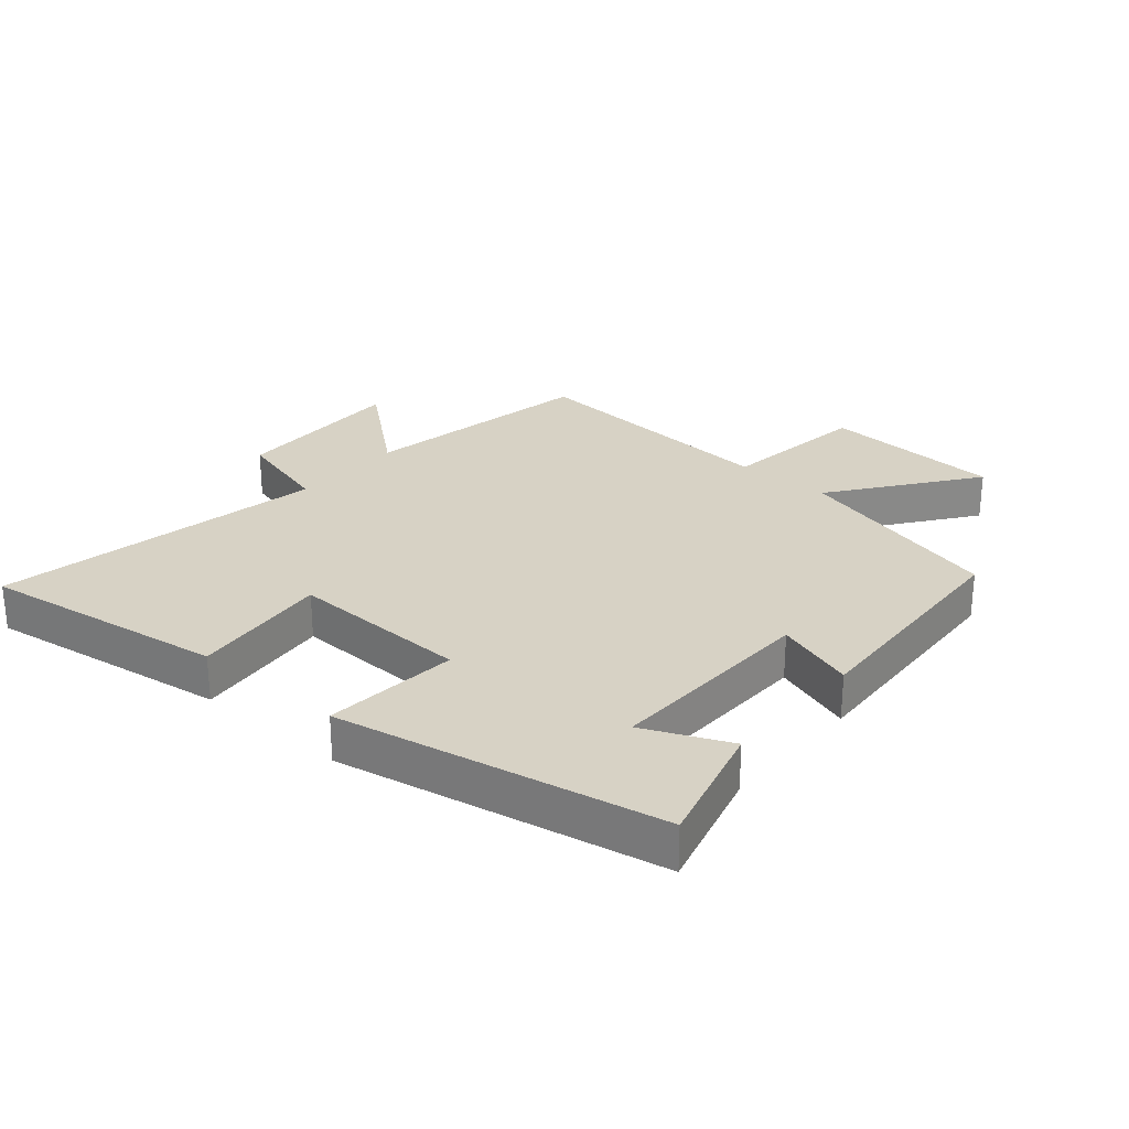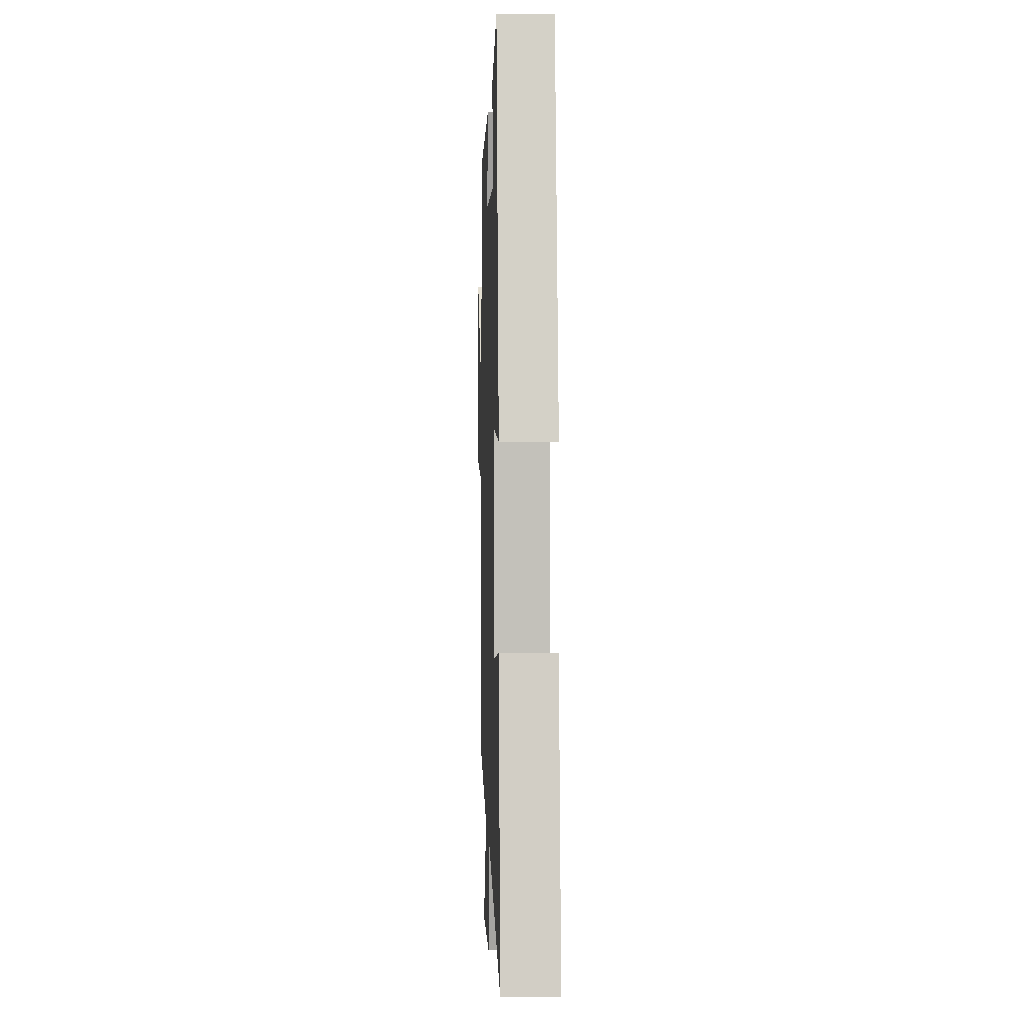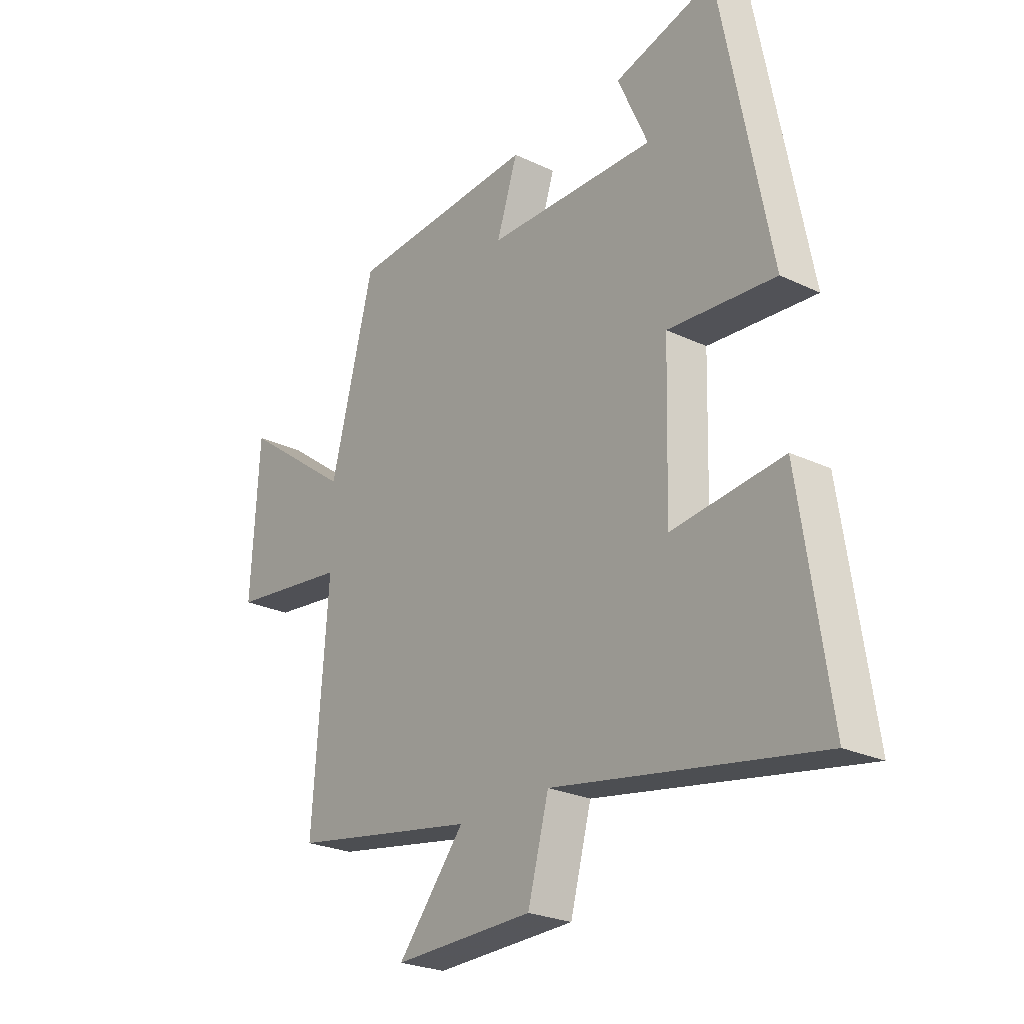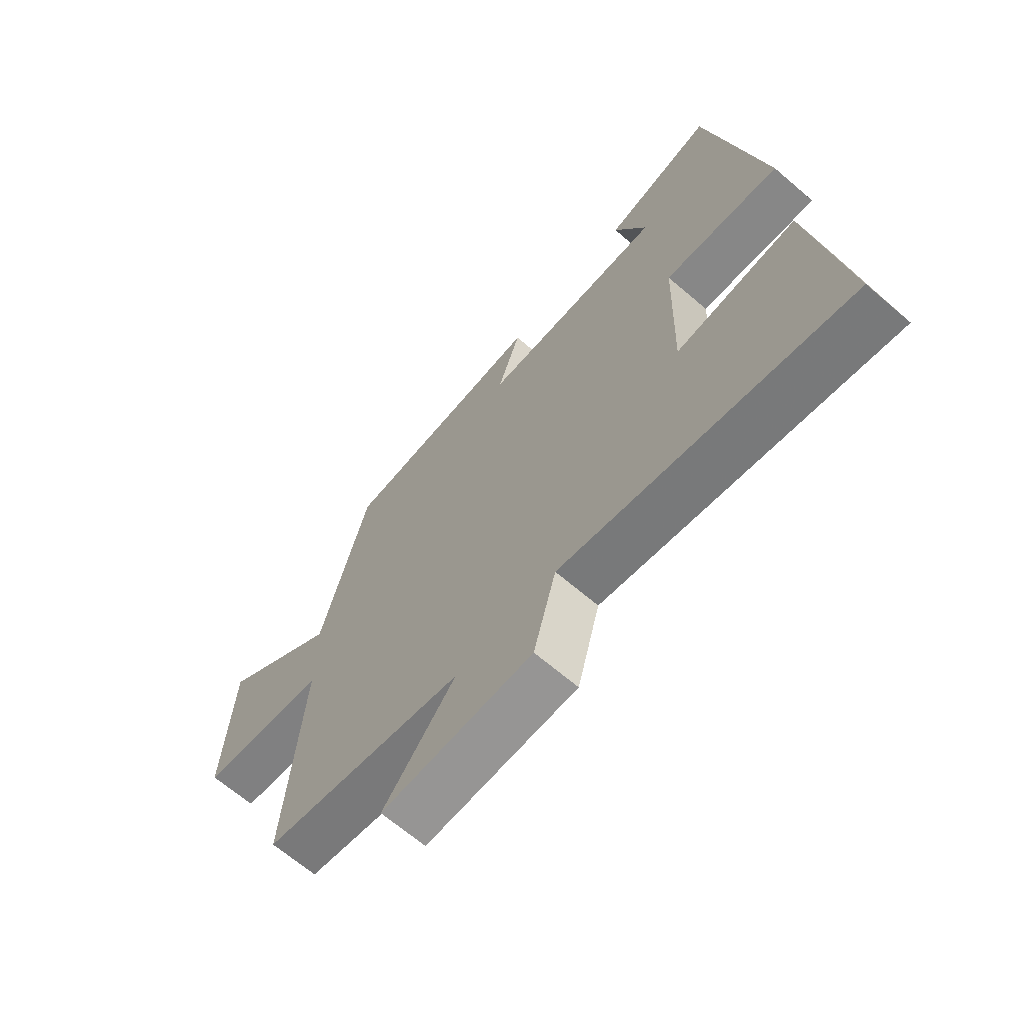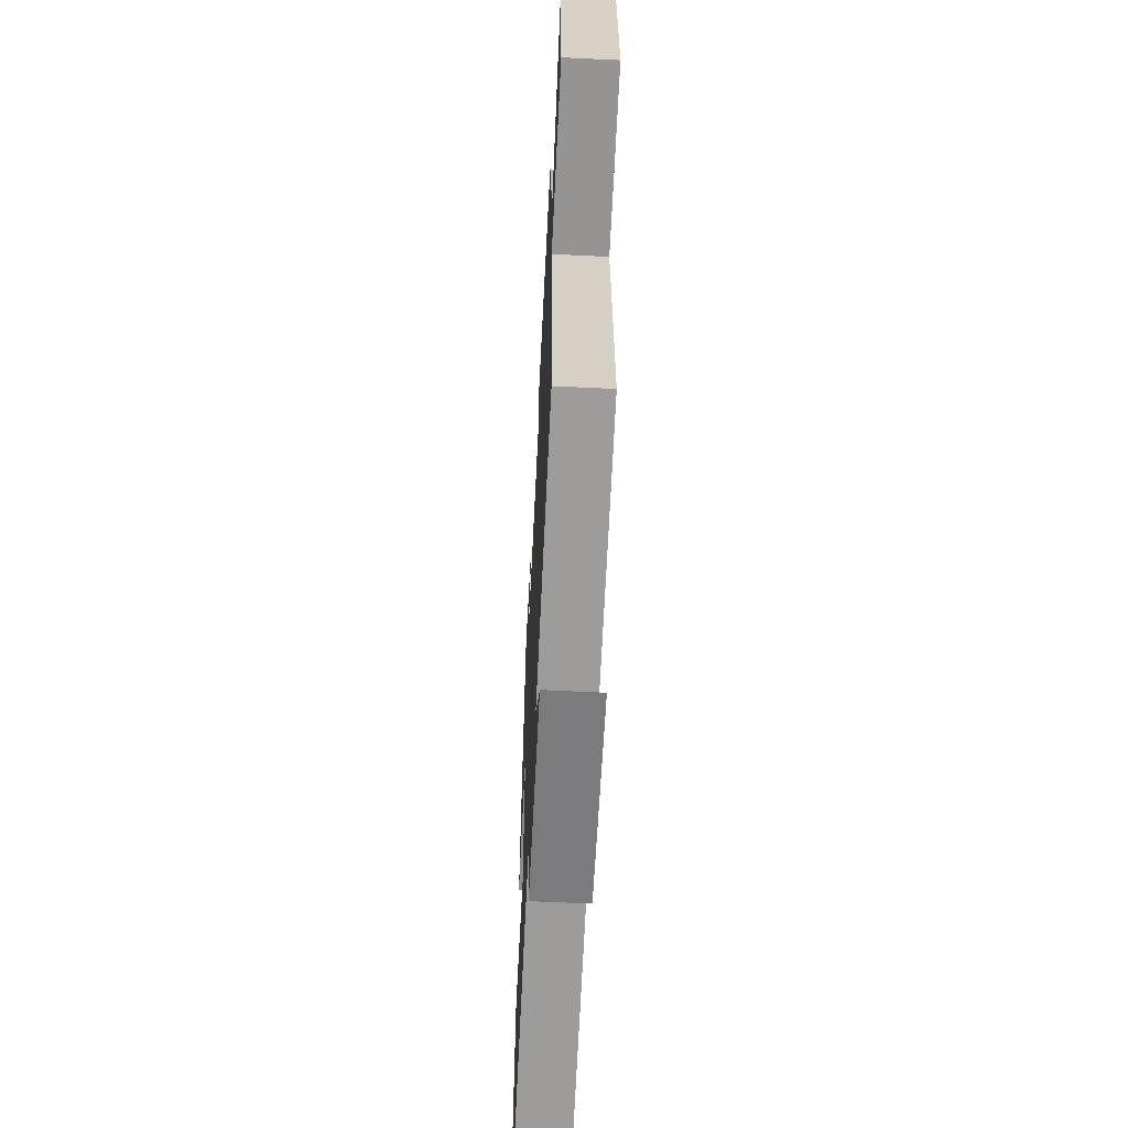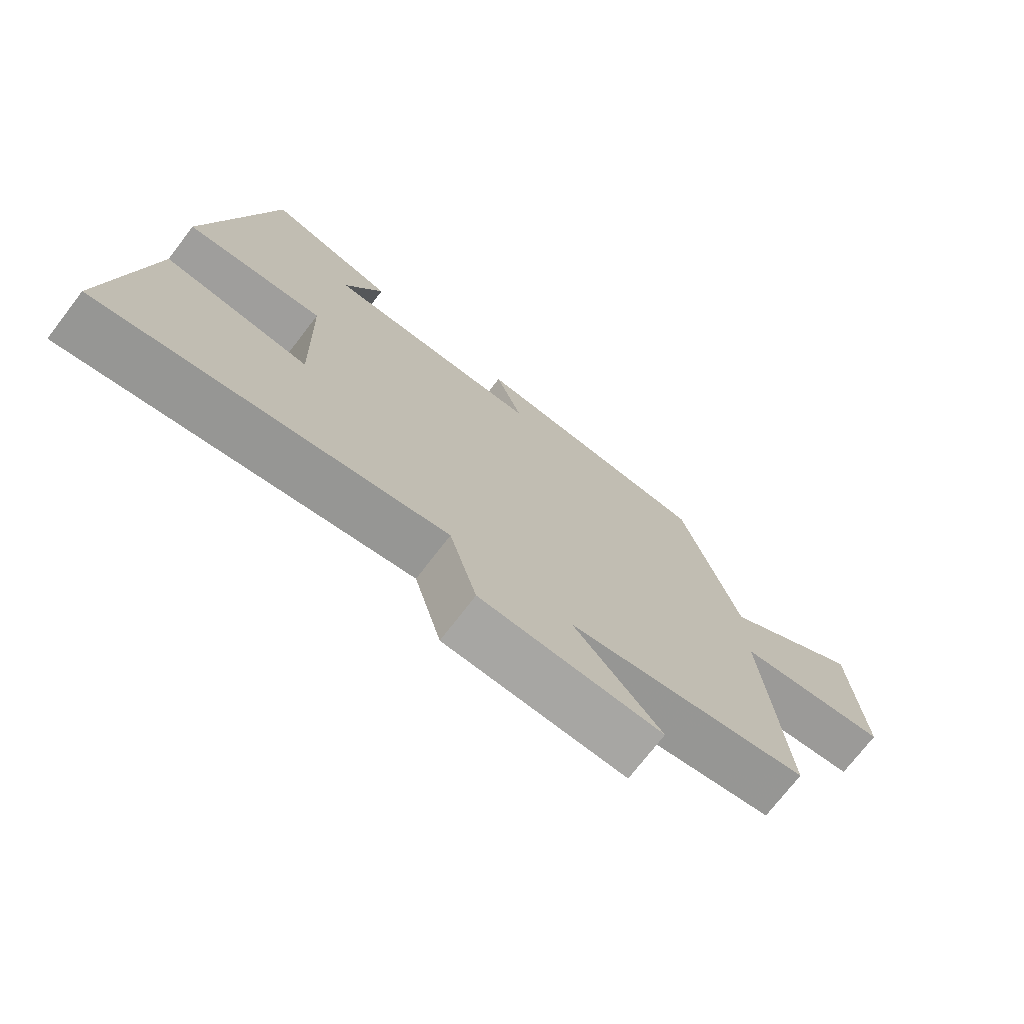
<metadata>
{"format":"obj","ext":"obj","renderer":"f3d","projection":"perspective","resolution":1024,"background":"white","views":[{"elev":27.2,"azim":-49.4,"up":"+Y"},{"elev":1.2,"azim":-91.9,"up":"+Z"},{"elev":-25.2,"azim":-127.5,"up":"+Z"},{"elev":-66.5,"azim":-130.7,"up":"+Z"},{"elev":-59.8,"azim":87.2,"up":"+Z"},{"elev":-73.6,"azim":-37.6,"up":"+Z"}]}
</metadata>
<code>
v -0.557 0.07 -0.595
v -0.5 0.07 -0.205
v -0.278 0.07 -0.229
v -0.286 0.07 0.059
v -0.5 0.07 0.041
v -0.401 0.07 0.555
v -0.2 0.07 0.5
v -0.26 0.07 0.365
v 0.078 0.07 0.373
v 0.036 0.07 0.5
v 0.413 0.07 0.479
v 0.5 0.07 0.142
v 0.722 0.07 0.307
v 0.738 0.07 0.019
v 0.5 0.07 -0.012
v 0.531 0.07 -0.433
v 0.157 0.07 -0.5
v 0.291 0.07 -0.661
v 0.011 0.07 -0.655
v -0.031 0.07 -0.5
v -0.557 0 -0.595
v -0.5 0 -0.205
v -0.278 0 -0.229
v -0.286 0 0.059
v -0.5 0 0.041
v -0.401 0 0.555
v -0.2 0 0.5
v -0.26 0 0.365
v 0.078 0 0.373
v 0.036 0 0.5
v 0.413 0 0.479
v 0.5 0 0.142
v 0.722 0 0.307
v 0.738 0 0.019
v 0.5 0 -0.012
v 0.531 0 -0.433
v 0.157 0 -0.5
v 0.291 0 -0.661
v 0.011 0 -0.655
v -0.031 0 -0.5
f 17 18 19 20
f 15 16 17 20
f 15 20 1
f 12 13 14 15
f 11 12 15
f 10 11 15
f 9 10 15
f 8 9 15
f 5 6 7 8
f 4 5 8
f 3 4 8 15
f 1 2 3
f 1 3 15
f 40 39 38 37
f 40 37 36 35
f 21 40 35
f 35 34 33 32
f 35 32 31
f 35 31 30
f 35 30 29
f 35 29 28
f 28 27 26 25
f 28 25 24
f 35 28 24 23
f 23 22 21
f 35 23 21
f 1 21 22 2
f 2 22 23 3
f 3 23 24 4
f 4 24 25 5
f 5 25 26 6
f 6 26 27 7
f 7 27 28 8
f 8 28 29 9
f 9 29 30 10
f 10 30 31 11
f 11 31 32 12
f 12 32 33 13
f 13 33 34 14
f 14 34 35 15
f 15 35 36 16
f 16 36 37 17
f 17 37 38 18
f 18 38 39 19
f 19 39 40 20
f 20 40 21 1

</code>
